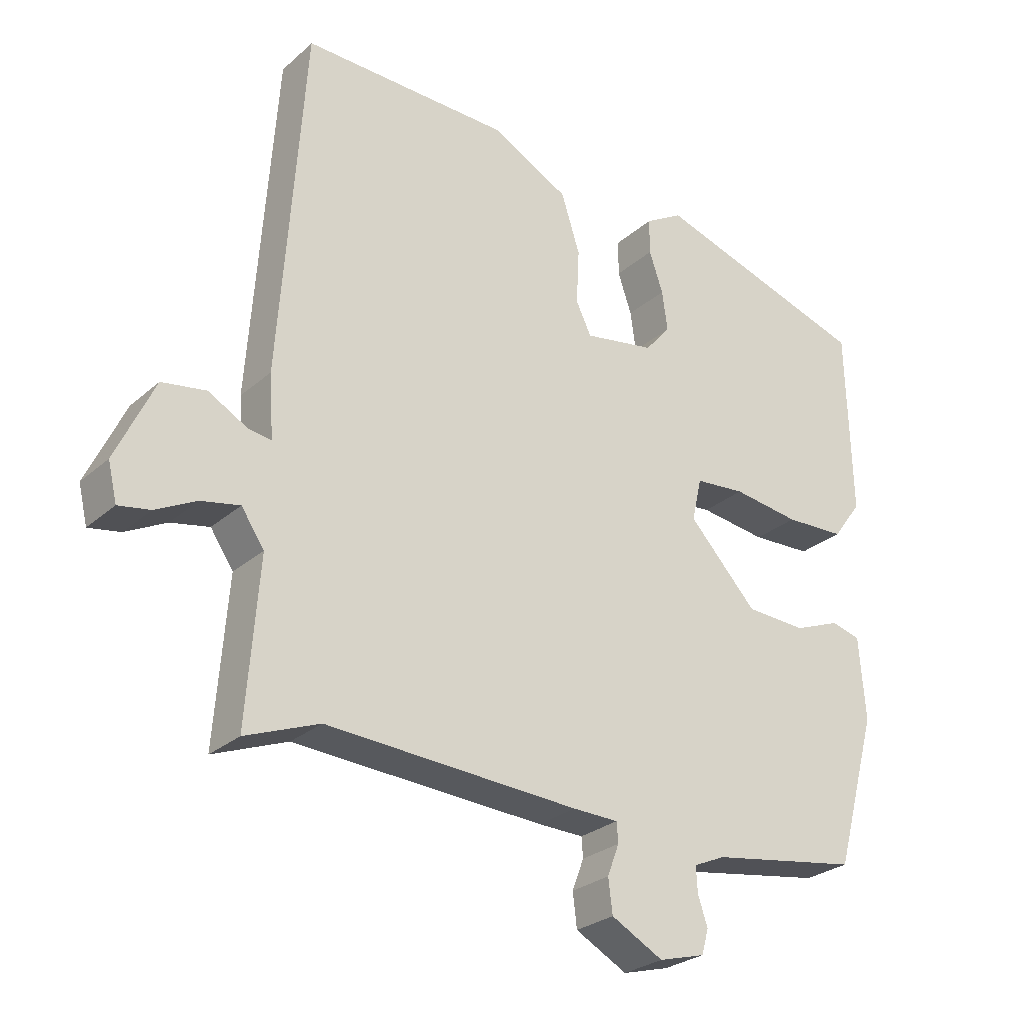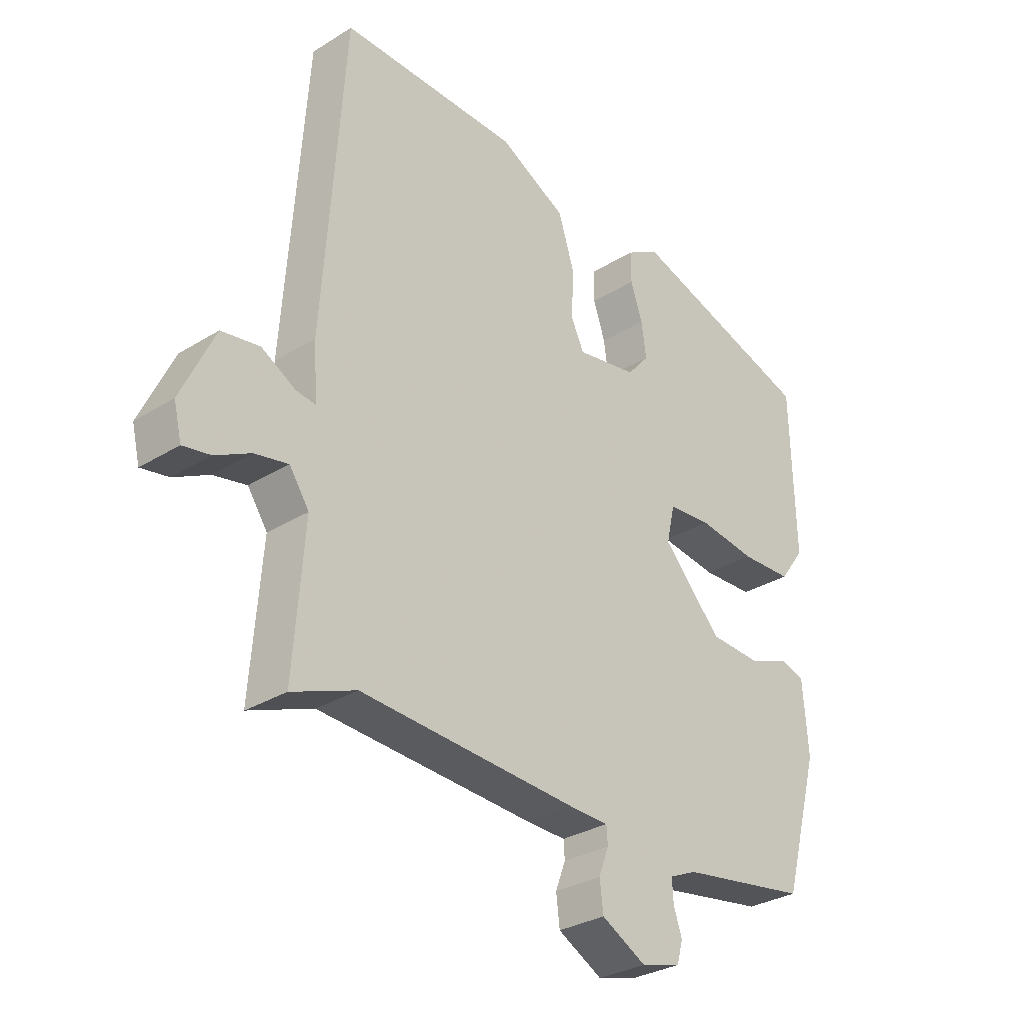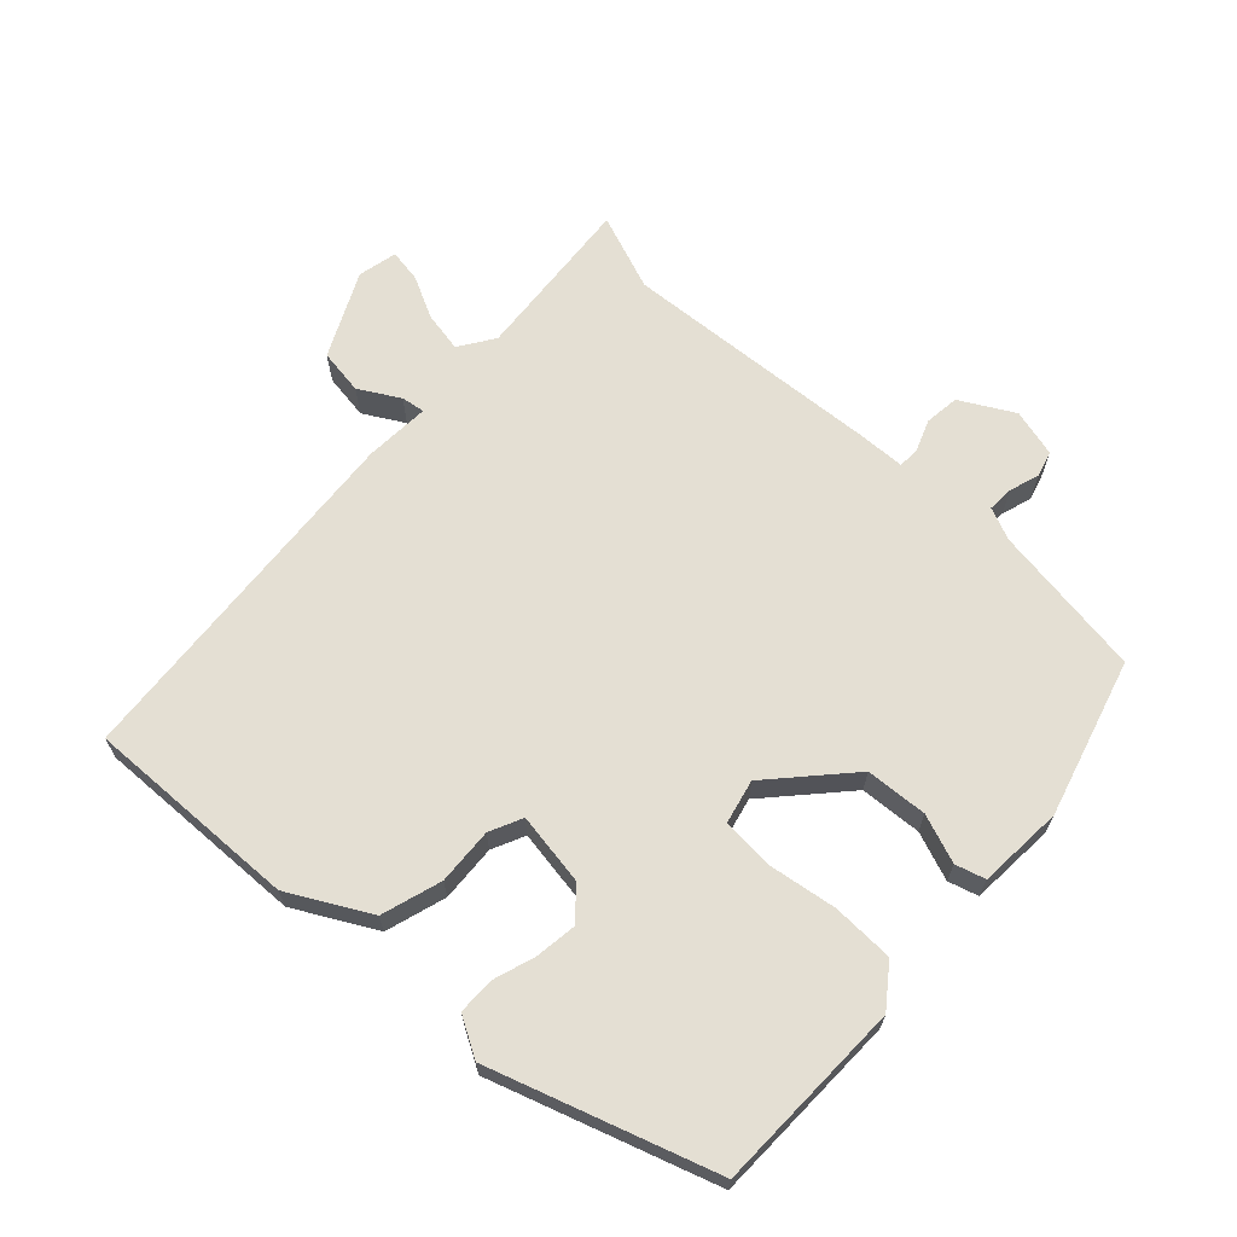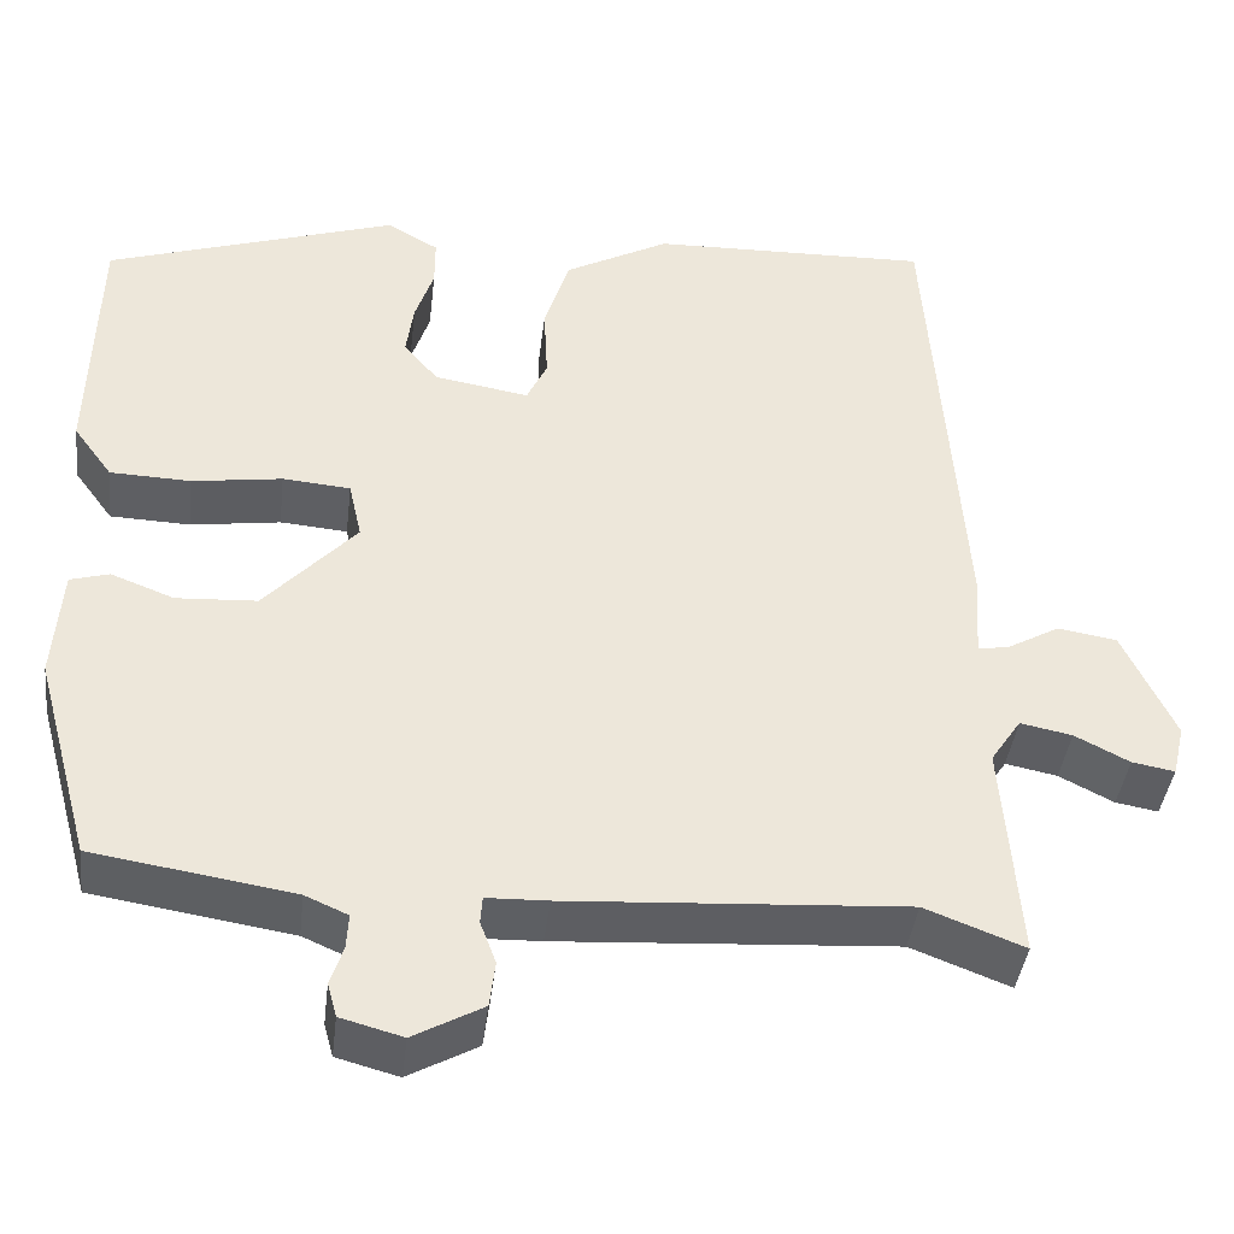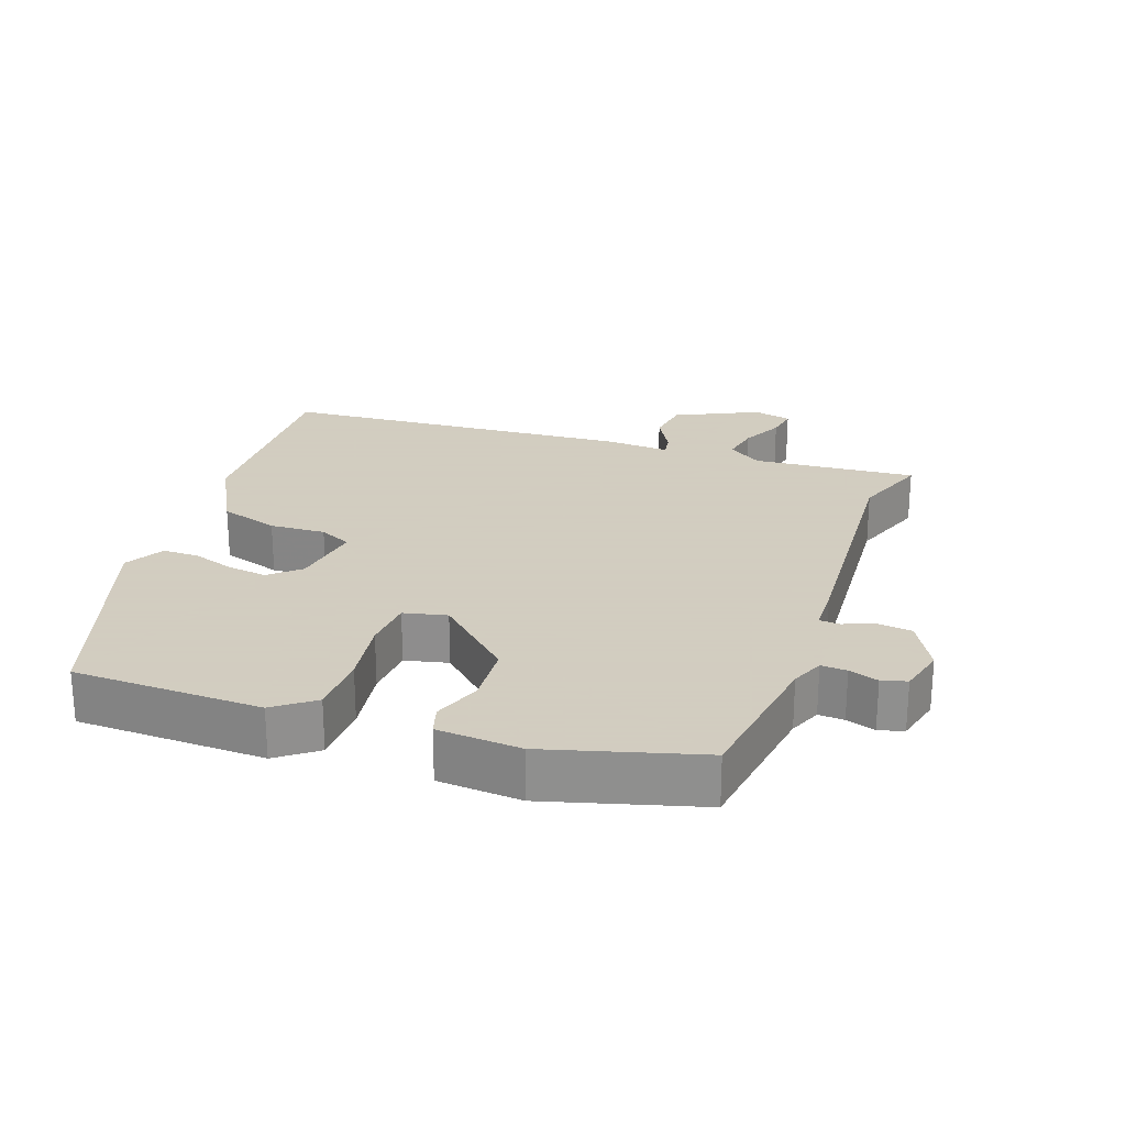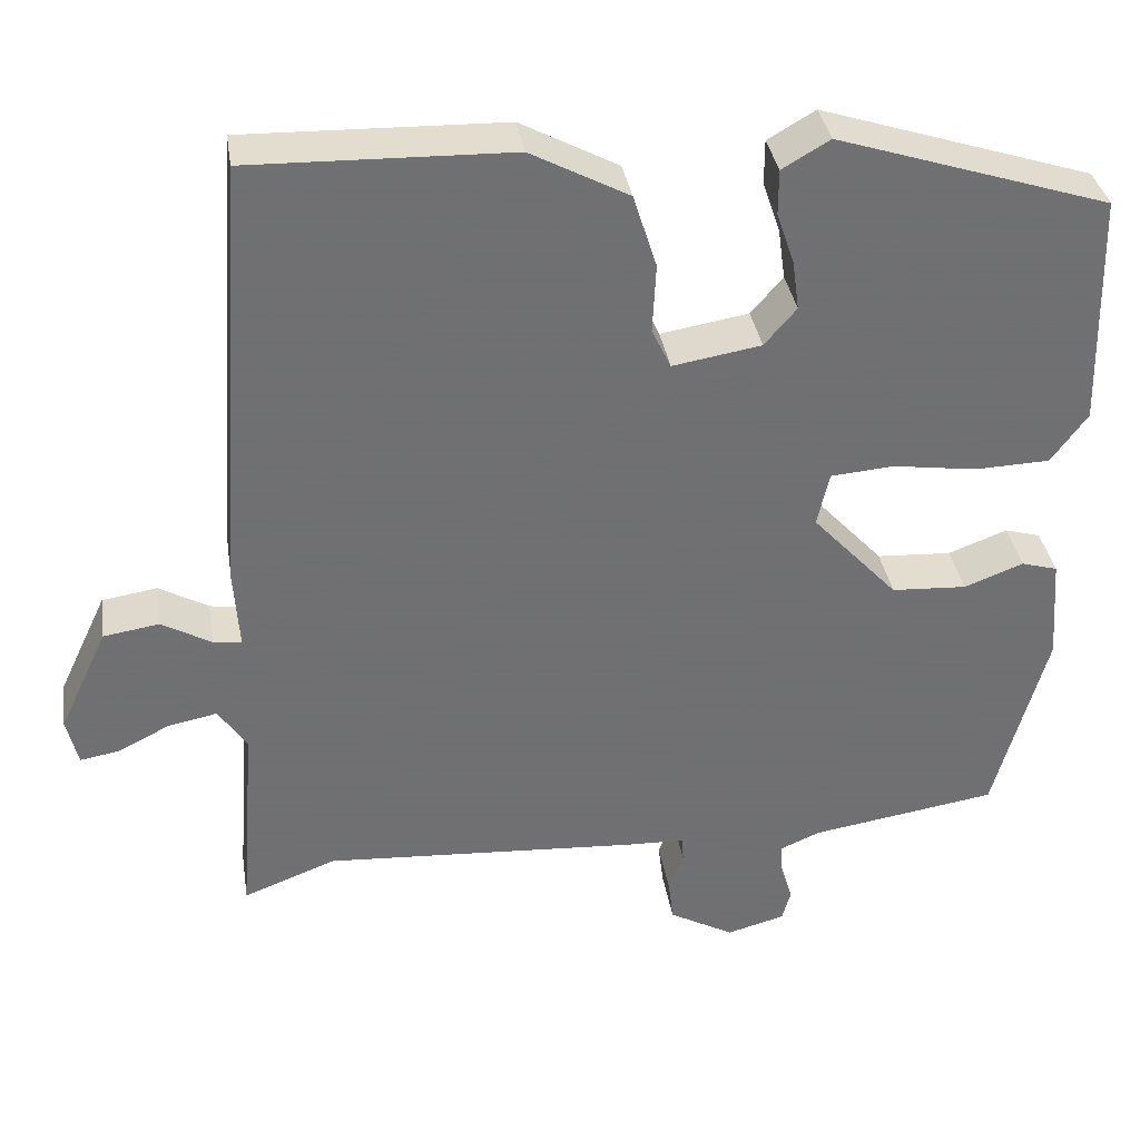
<metadata>
{"format":"obj","ext":"obj","renderer":"f3d","projection":"perspective","resolution":1024,"background":"white","views":[{"elev":-26.9,"azim":-36.8,"up":"+Z"},{"elev":-30.4,"azim":-48.0,"up":"+Z"},{"elev":66.7,"azim":42.5,"up":"+Y"},{"elev":-40.5,"azim":173.2,"up":"+Z"},{"elev":24.3,"azim":109.2,"up":"+Y"},{"elev":35.4,"azim":-8.9,"up":"+Z"}]}
</metadata>
<code>
v 0.461 0.07 0.352
v 0.468 0.07 0.081
v 0.426 0.07 0.024
v 0.339 0.07 0.021
v 0.242 0.07 0.035
v 0.169 0.07 0.029
v 0.155 0.07 -0.033
v 0.254 0.07 -0.14
v 0.341 0.07 -0.145
v 0.409 0.07 -0.119
v 0.451 0.07 -0.131
v 0.46 0.07 -0.251
v 0.399 0.07 -0.472
v 0.183 0.07 -0.506
v 0.137 0.07 -0.526
v 0.139 0.07 -0.563
v 0.153 0.07 -0.605
v 0.143 0.07 -0.641
v 0.076 0.07 -0.659
v 0.001 0.07 -0.618
v -0.005 0.07 -0.569
v 0.012 0.07 -0.524
v 0.01 0.07 -0.495
v -0.056 0.07 -0.493
v -0.422 0.07 -0.47
v -0.529 0.07 -0.511
v -0.511 0.07 -0.276
v -0.544 0.07 -0.227
v -0.6 0.07 -0.238
v -0.659 0.07 -0.268
v -0.705 0.07 -0.276
v -0.718 0.07 -0.221
v -0.662 0.07 -0.102
v -0.598 0.07 -0.092
v -0.541 0.07 -0.124
v -0.508 0.07 -0.129
v -0.514 0.07 -0.038
v -0.478 0.07 0.471
v -0.177 0.07 0.463
v -0.064 0.07 0.403
v -0.037 0.07 0.318
v -0.041 0.07 0.238
v -0.019 0.07 0.192
v 0.083 0.07 0.209
v 0.12 0.07 0.252
v 0.112 0.07 0.31
v 0.092 0.07 0.369
v 0.092 0.07 0.421
v 0.147 0.07 0.453
v 0.461 0 0.352
v 0.468 0 0.081
v 0.426 0 0.024
v 0.339 0 0.021
v 0.242 0 0.035
v 0.169 0 0.029
v 0.155 0 -0.033
v 0.254 0 -0.14
v 0.341 0 -0.145
v 0.409 0 -0.119
v 0.451 0 -0.131
v 0.46 0 -0.251
v 0.399 0 -0.472
v 0.183 0 -0.506
v 0.137 0 -0.526
v 0.139 0 -0.563
v 0.153 0 -0.605
v 0.143 0 -0.641
v 0.076 0 -0.659
v 0.001 0 -0.618
v -0.005 0 -0.569
v 0.012 0 -0.524
v 0.01 0 -0.495
v -0.056 0 -0.493
v -0.422 0 -0.47
v -0.529 0 -0.511
v -0.511 0 -0.276
v -0.544 0 -0.227
v -0.6 0 -0.238
v -0.659 0 -0.268
v -0.705 0 -0.276
v -0.718 0 -0.221
v -0.662 0 -0.102
v -0.598 0 -0.092
v -0.541 0 -0.124
v -0.508 0 -0.129
v -0.514 0 -0.038
v -0.478 0 0.471
v -0.177 0 0.463
v -0.064 0 0.403
v -0.037 0 0.318
v -0.041 0 0.238
v -0.019 0 0.192
v 0.083 0 0.209
v 0.12 0 0.252
v 0.112 0 0.31
v 0.092 0 0.369
v 0.092 0 0.421
v 0.147 0 0.453
f 46 47 48 49
f 45 46 49 1
f 44 45 1 2
f 43 44 2 3
f 39 40 41 42
f 39 42 43
f 36 37 38 39
f 36 39 43
f 32 33 34 35
f 32 35 36
f 29 30 31 32
f 28 29 32 36
f 27 28 36 43
f 25 26 27 43
f 23 24 25 43
f 19 20 21 22
f 16 17 18 19
f 15 16 19 22
f 14 15 22 23
f 9 10 11 12
f 8 9 12 13
f 7 8 13 14
f 43 3 4 5
f 43 5 6
f 7 14 23 43
f 6 7 43
f 98 97 96 95
f 50 98 95 94
f 51 50 94 93
f 52 51 93 92
f 91 90 89 88
f 92 91 88
f 88 87 86 85
f 92 88 85
f 84 83 82 81
f 85 84 81
f 81 80 79 78
f 85 81 78 77
f 92 85 77 76
f 92 76 75 74
f 92 74 73 72
f 71 70 69 68
f 68 67 66 65
f 71 68 65 64
f 72 71 64 63
f 61 60 59 58
f 62 61 58 57
f 63 62 57 56
f 54 53 52 92
f 55 54 92
f 92 72 63 56
f 92 56 55
f 1 50 51 2
f 2 51 52 3
f 3 52 53 4
f 4 53 54 5
f 5 54 55 6
f 6 55 56 7
f 7 56 57 8
f 8 57 58 9
f 9 58 59 10
f 10 59 60 11
f 11 60 61 12
f 12 61 62 13
f 13 62 63 14
f 14 63 64 15
f 15 64 65 16
f 16 65 66 17
f 17 66 67 18
f 18 67 68 19
f 19 68 69 20
f 20 69 70 21
f 21 70 71 22
f 22 71 72 23
f 23 72 73 24
f 24 73 74 25
f 25 74 75 26
f 26 75 76 27
f 27 76 77 28
f 28 77 78 29
f 29 78 79 30
f 30 79 80 31
f 31 80 81 32
f 32 81 82 33
f 33 82 83 34
f 34 83 84 35
f 35 84 85 36
f 36 85 86 37
f 37 86 87 38
f 38 87 88 39
f 39 88 89 40
f 40 89 90 41
f 41 90 91 42
f 42 91 92 43
f 43 92 93 44
f 44 93 94 45
f 45 94 95 46
f 46 95 96 47
f 47 96 97 48
f 48 97 98 49
f 49 98 50 1

</code>
